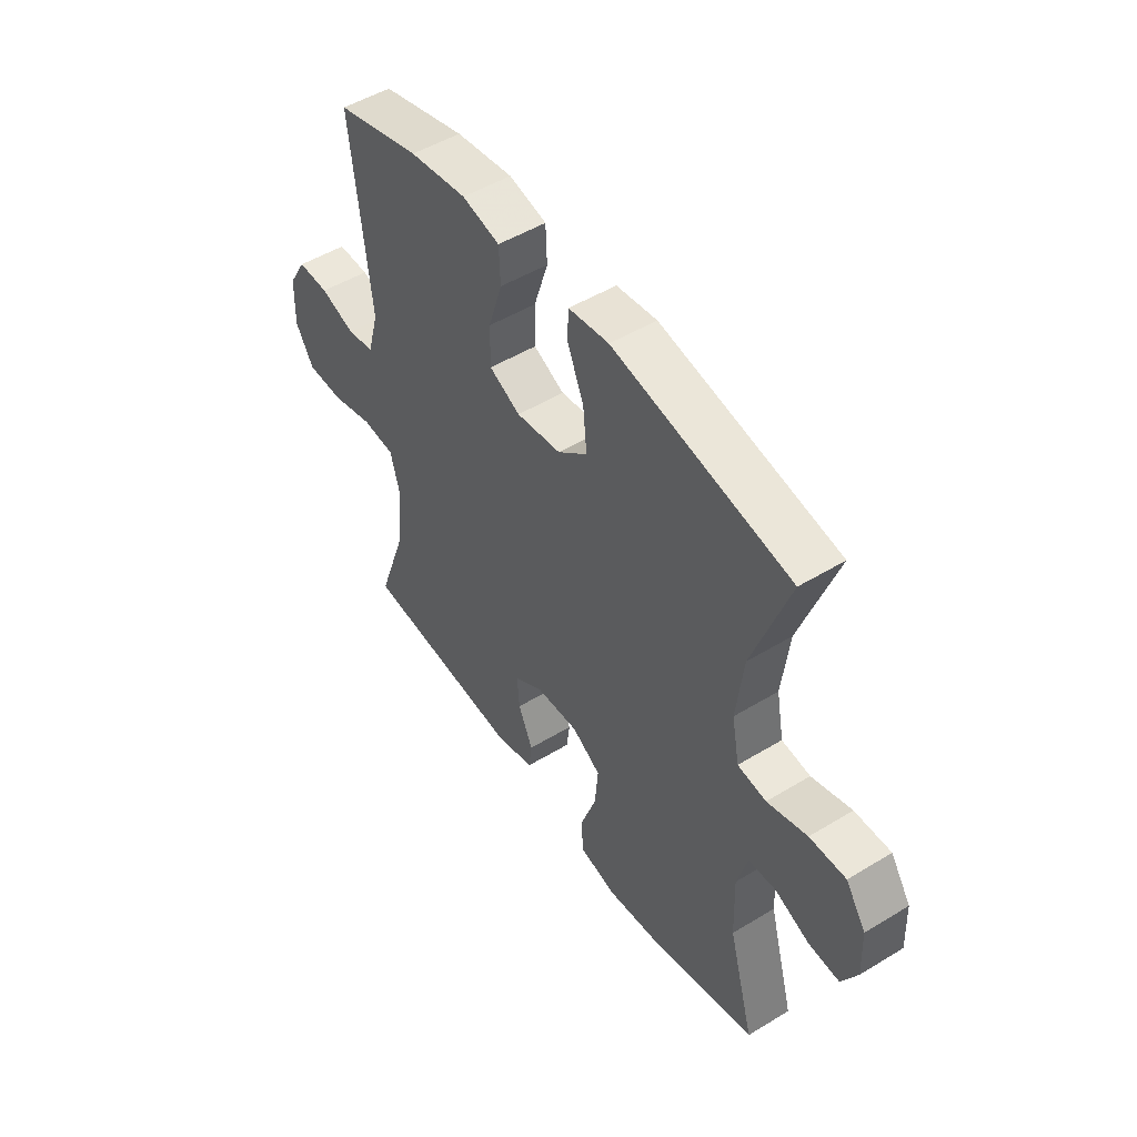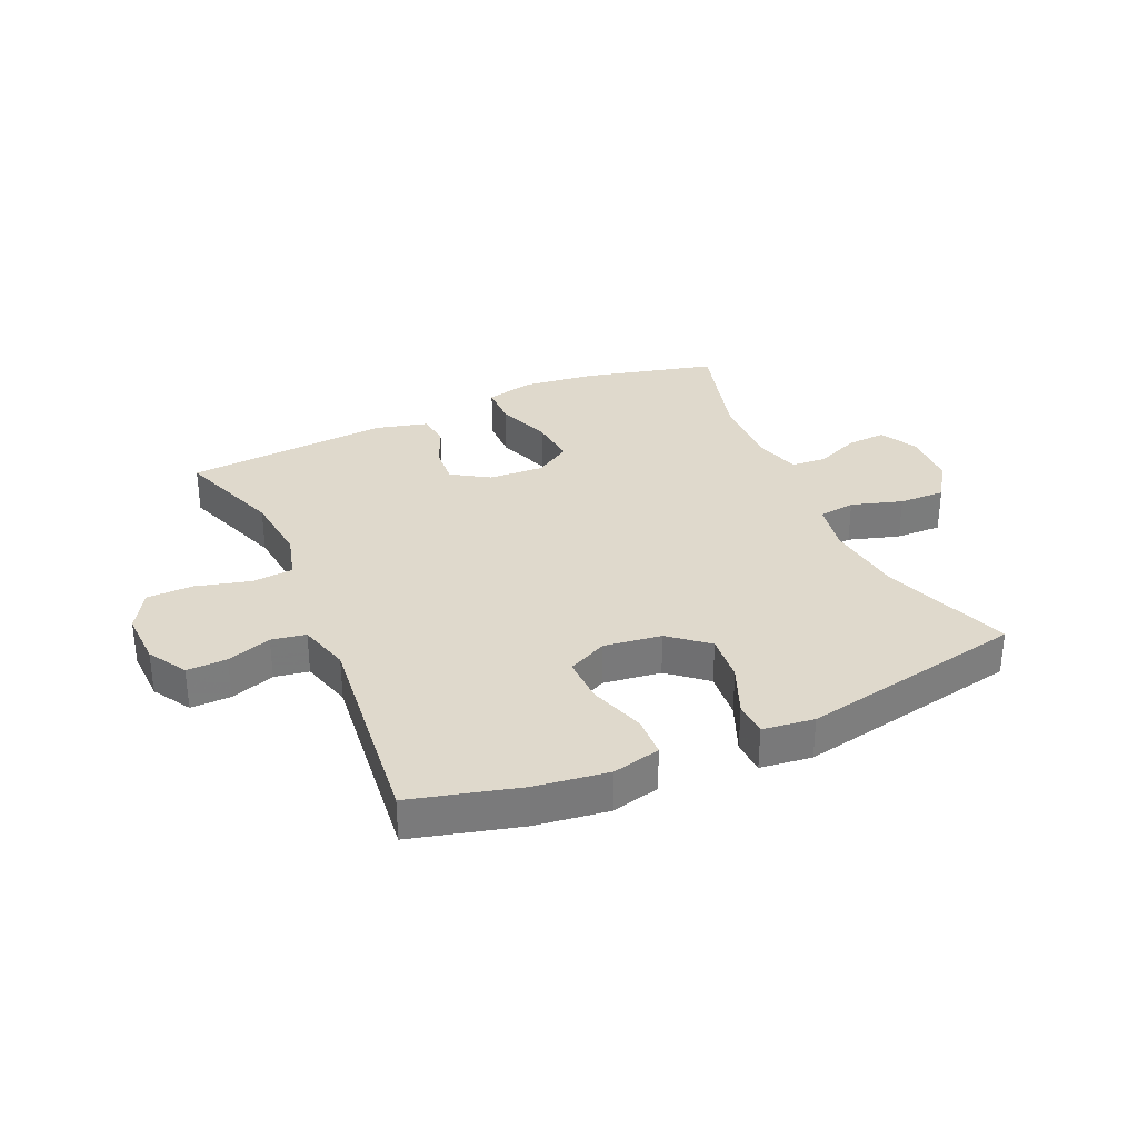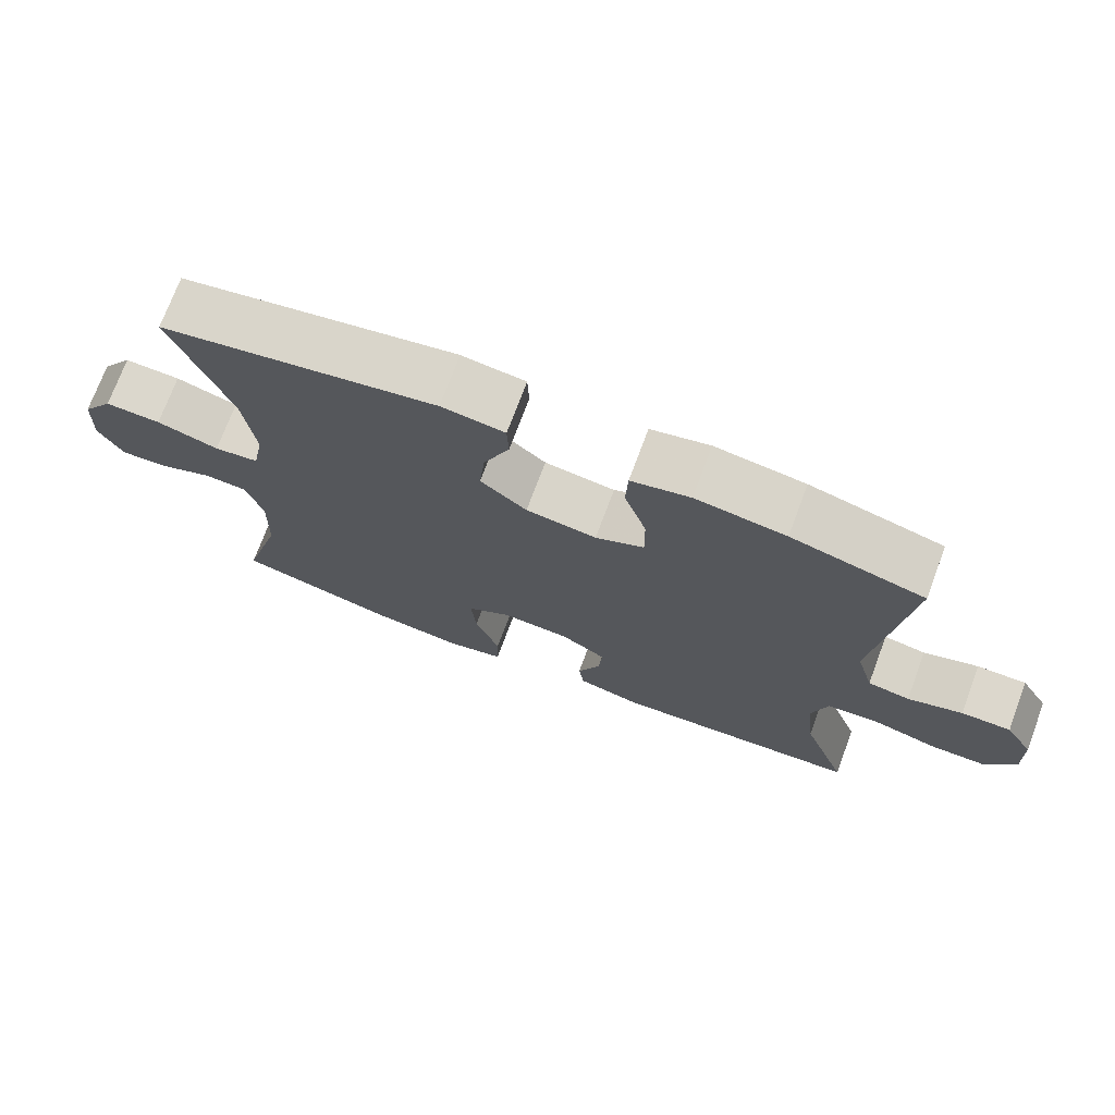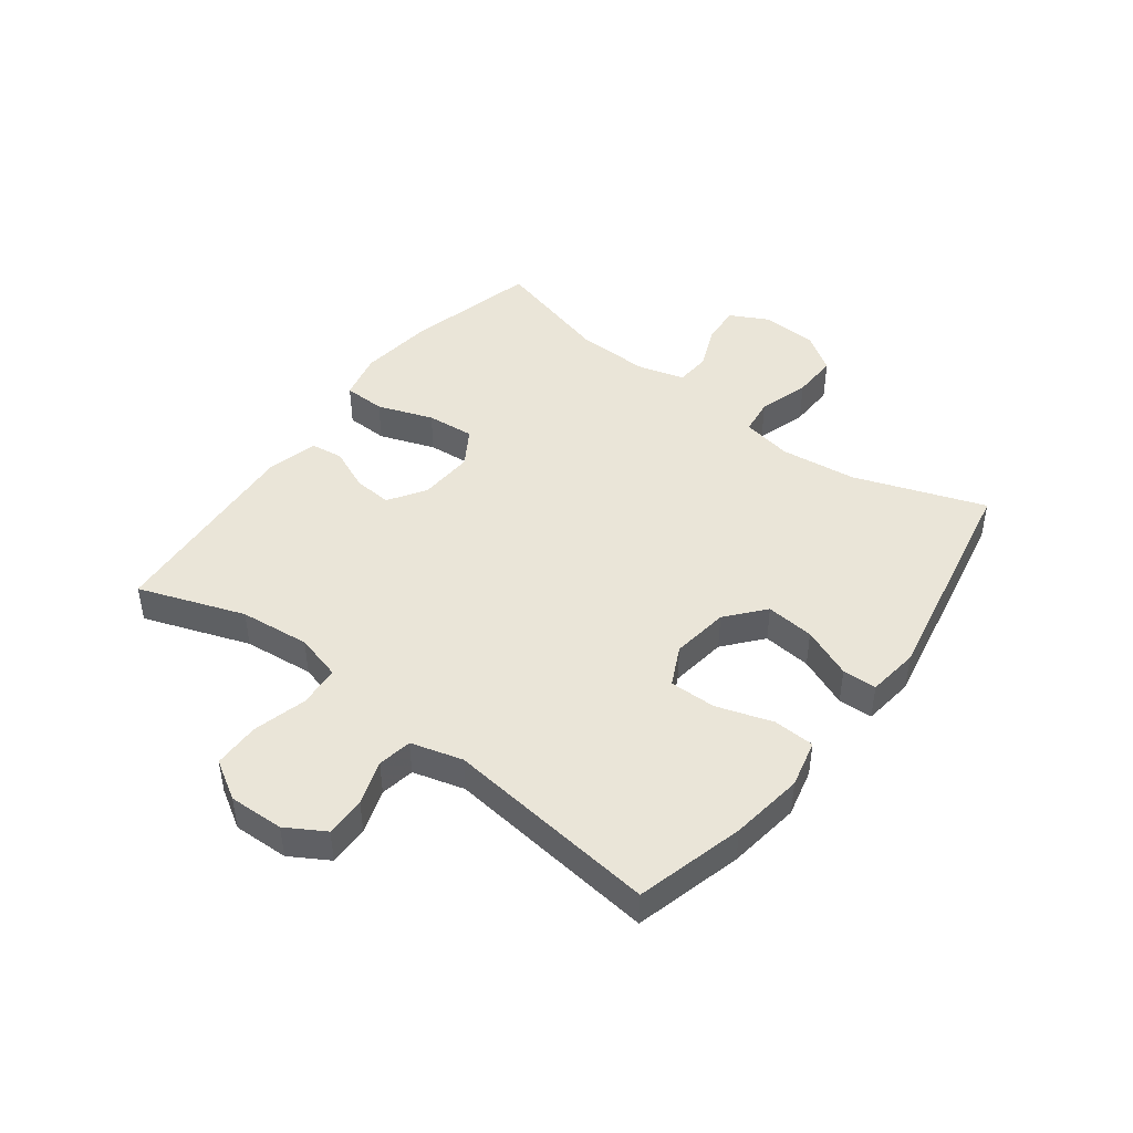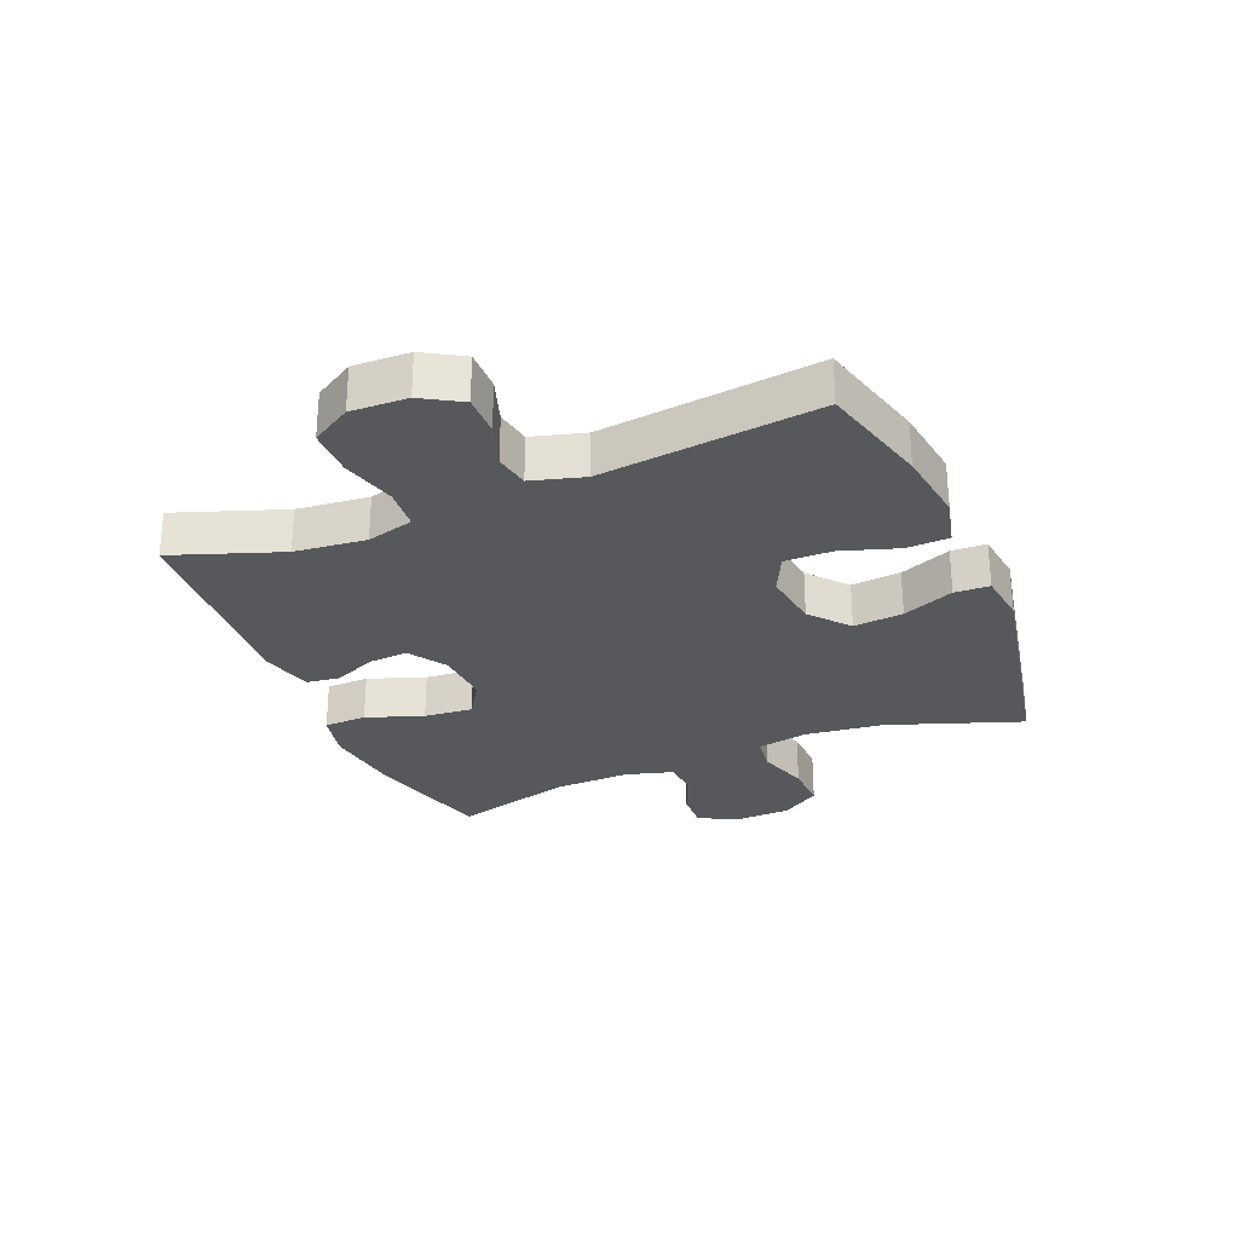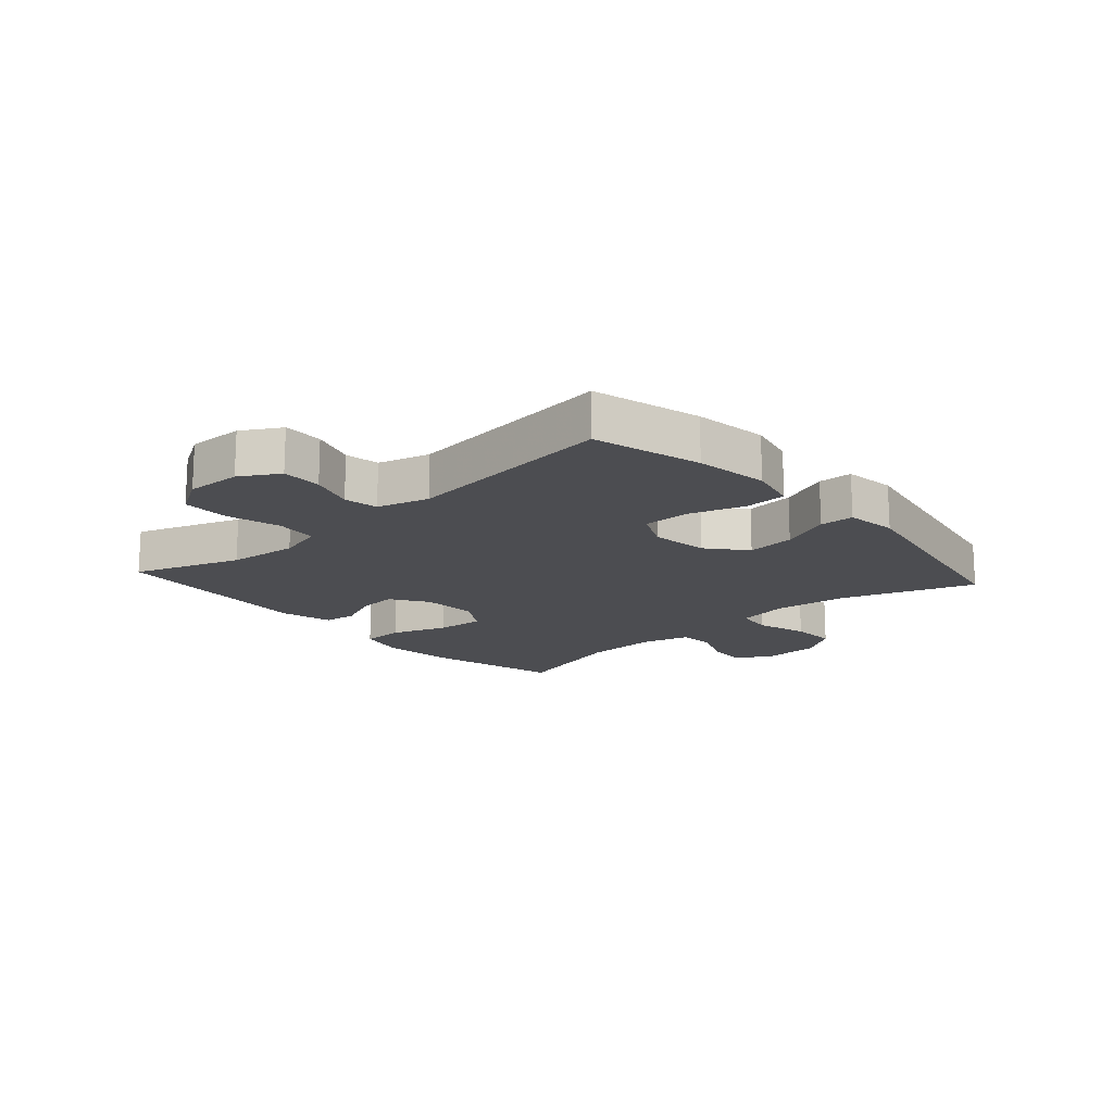
<metadata>
{"format":"obj","ext":"obj","renderer":"f3d","projection":"perspective","resolution":1024,"background":"white","views":[{"elev":49.9,"azim":56.2,"up":"+Z"},{"elev":32.3,"azim":-24.2,"up":"+Y"},{"elev":73.1,"azim":-159.5,"up":"+Z"},{"elev":45.4,"azim":-52.9,"up":"+Y"},{"elev":-28.3,"azim":-67.4,"up":"+Y"},{"elev":-16.2,"azim":-48.2,"up":"+Y"}]}
</metadata>
<code>
v -0.5 0.07 0.5
v -0.32 0.07 0.548
v -0.198 0.07 0.565
v -0.118 0.07 0.546
v -0.115 0.07 0.477
v -0.145 0.07 0.384
v -0.146 0.07 0.306
v -0.08 0.07 0.274
v 0.016 0.07 0.287
v 0.079 0.07 0.34
v 0.071 0.07 0.421
v 0.036 0.07 0.505
v 0.038 0.07 0.562
v 0.124 0.07 0.573
v 0.5 0.07 0.5
v 0.423 0.07 0.282
v 0.408 0.07 0.155
v 0.424 0.07 0.07
v 0.485 0.07 0.062
v 0.57 0.07 0.088
v 0.647 0.07 0.09
v 0.69 0.07 0.026
v 0.694 0.07 -0.067
v 0.661 0.07 -0.13
v 0.596 0.07 -0.126
v 0.522 0.07 -0.095
v 0.463 0.07 -0.099
v 0.441 0.07 -0.178
v 0.445 0.07 -0.301
v 0.5 0.07 -0.5
v 0.282 0.07 -0.555
v 0.157 0.07 -0.57
v 0.077 0.07 -0.551
v 0.075 0.07 -0.481
v 0.108 0.07 -0.388
v 0.115 0.07 -0.308
v 0.054 0.07 -0.27
v -0.038 0.07 -0.275
v -0.1 0.07 -0.315
v -0.095 0.07 -0.379
v -0.064 0.07 -0.45
v -0.071 0.07 -0.504
v -0.157 0.07 -0.526
v -0.5 0.07 -0.5
v -0.437 0.07 -0.323
v -0.425 0.07 -0.206
v -0.446 0.07 -0.129
v -0.515 0.07 -0.123
v -0.605 0.07 -0.147
v -0.683 0.07 -0.146
v -0.722 0.07 -0.081
v -0.719 0.07 0.011
v -0.681 0.07 0.075
v -0.614 0.07 0.074
v -0.54 0.07 0.049
v -0.483 0.07 0.059
v -0.459 0.07 0.145
v -0.5 0 0.5
v -0.32 0 0.548
v -0.198 0 0.565
v -0.118 0 0.546
v -0.115 0 0.477
v -0.145 0 0.384
v -0.146 0 0.306
v -0.08 0 0.274
v 0.016 0 0.287
v 0.079 0 0.34
v 0.071 0 0.421
v 0.036 0 0.505
v 0.038 0 0.562
v 0.124 0 0.573
v 0.5 0 0.5
v 0.423 0 0.282
v 0.408 0 0.155
v 0.424 0 0.07
v 0.485 0 0.062
v 0.57 0 0.088
v 0.647 0 0.09
v 0.69 0 0.026
v 0.694 0 -0.067
v 0.661 0 -0.13
v 0.596 0 -0.126
v 0.522 0 -0.095
v 0.463 0 -0.099
v 0.441 0 -0.178
v 0.445 0 -0.301
v 0.5 0 -0.5
v 0.282 0 -0.555
v 0.157 0 -0.57
v 0.077 0 -0.551
v 0.075 0 -0.481
v 0.108 0 -0.388
v 0.115 0 -0.308
v 0.054 0 -0.27
v -0.038 0 -0.275
v -0.1 0 -0.315
v -0.095 0 -0.379
v -0.064 0 -0.45
v -0.071 0 -0.504
v -0.157 0 -0.526
v -0.5 0 -0.5
v -0.437 0 -0.323
v -0.425 0 -0.206
v -0.446 0 -0.129
v -0.515 0 -0.123
v -0.605 0 -0.147
v -0.683 0 -0.146
v -0.722 0 -0.081
v -0.719 0 0.011
v -0.681 0 0.075
v -0.614 0 0.074
v -0.54 0 0.049
v -0.483 0 0.059
v -0.459 0 0.145
f 53 54 55
f 52 53 55
f 51 52 55
f 50 51 55
f 49 50 55
f 48 49 55
f 47 48 55 56
f 46 47 56 57
f 43 44 45
f 42 43 45
f 41 42 45
f 40 41 45
f 39 40 45 46
f 38 39 46 57
f 33 34 35
f 32 33 35
f 31 32 35
f 30 31 35
f 29 30 35
f 28 29 35 36
f 27 28 36 37
f 24 25 26
f 23 24 26
f 22 23 26
f 21 22 26
f 20 21 26
f 19 20 26
f 18 19 26 27
f 14 15 16
f 13 14 16
f 12 13 16
f 11 12 16
f 10 11 16 17
f 9 10 17 18
f 4 5 6
f 3 4 6
f 2 3 6
f 1 2 6
f 57 1 6
f 57 6 7
f 37 38 57
f 27 37 57
f 18 27 57
f 9 18 57
f 8 9 57
f 7 8 57
f 112 111 110
f 112 110 109
f 112 109 108
f 112 108 107
f 112 107 106
f 112 106 105
f 113 112 105 104
f 114 113 104 103
f 102 101 100
f 102 100 99
f 102 99 98
f 102 98 97
f 103 102 97 96
f 114 103 96 95
f 92 91 90
f 92 90 89
f 92 89 88
f 92 88 87
f 92 87 86
f 93 92 86 85
f 94 93 85 84
f 83 82 81
f 83 81 80
f 83 80 79
f 83 79 78
f 83 78 77
f 83 77 76
f 84 83 76 75
f 73 72 71
f 73 71 70
f 73 70 69
f 73 69 68
f 74 73 68 67
f 75 74 67 66
f 63 62 61
f 63 61 60
f 63 60 59
f 63 59 58
f 63 58 114
f 64 63 114
f 114 95 94
f 114 94 84
f 114 84 75
f 114 75 66
f 114 66 65
f 114 65 64
f 1 58 59 2
f 2 59 60 3
f 3 60 61 4
f 4 61 62 5
f 5 62 63 6
f 6 63 64 7
f 7 64 65 8
f 8 65 66 9
f 9 66 67 10
f 10 67 68 11
f 11 68 69 12
f 12 69 70 13
f 13 70 71 14
f 14 71 72 15
f 15 72 73 16
f 16 73 74 17
f 17 74 75 18
f 18 75 76 19
f 19 76 77 20
f 20 77 78 21
f 21 78 79 22
f 22 79 80 23
f 23 80 81 24
f 24 81 82 25
f 25 82 83 26
f 26 83 84 27
f 27 84 85 28
f 28 85 86 29
f 29 86 87 30
f 30 87 88 31
f 31 88 89 32
f 32 89 90 33
f 33 90 91 34
f 34 91 92 35
f 35 92 93 36
f 36 93 94 37
f 37 94 95 38
f 38 95 96 39
f 39 96 97 40
f 40 97 98 41
f 41 98 99 42
f 42 99 100 43
f 43 100 101 44
f 44 101 102 45
f 45 102 103 46
f 46 103 104 47
f 47 104 105 48
f 48 105 106 49
f 49 106 107 50
f 50 107 108 51
f 51 108 109 52
f 52 109 110 53
f 53 110 111 54
f 54 111 112 55
f 55 112 113 56
f 56 113 114 57
f 57 114 58 1

</code>
